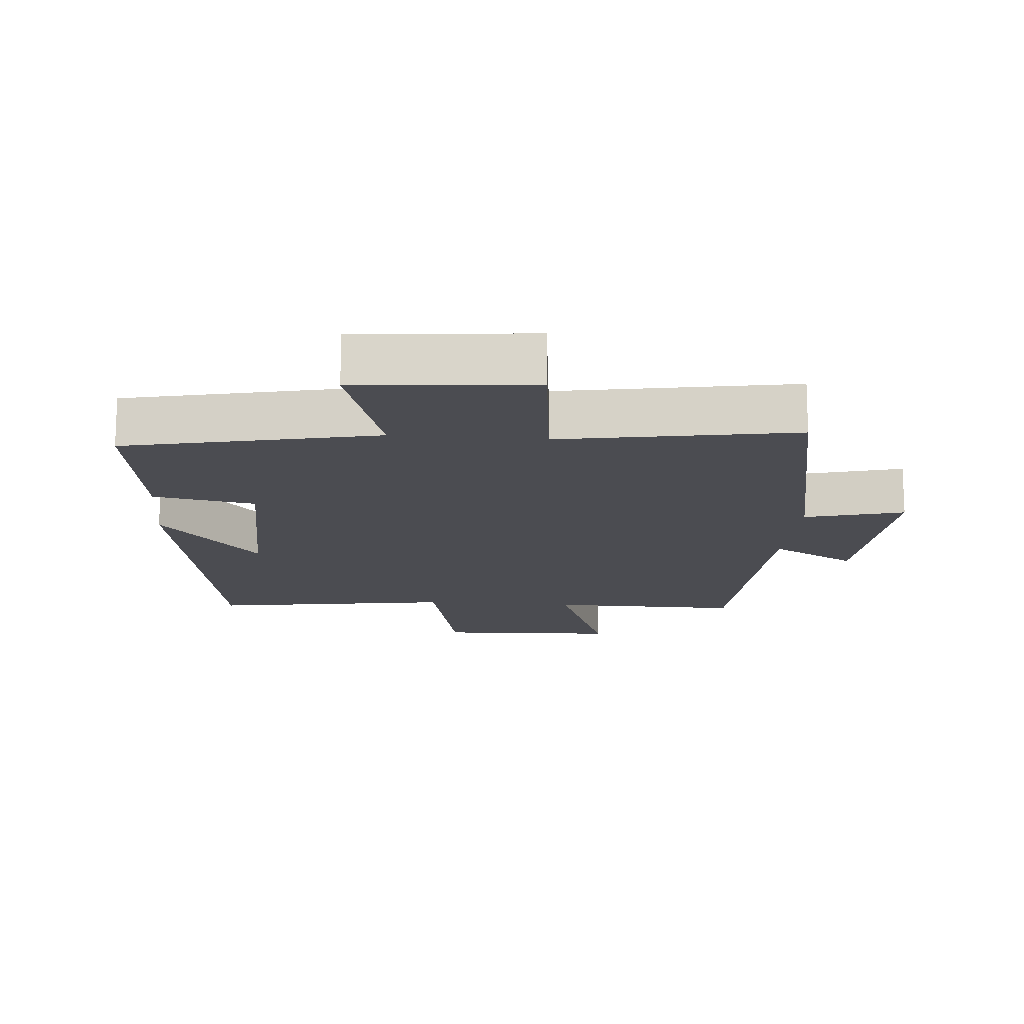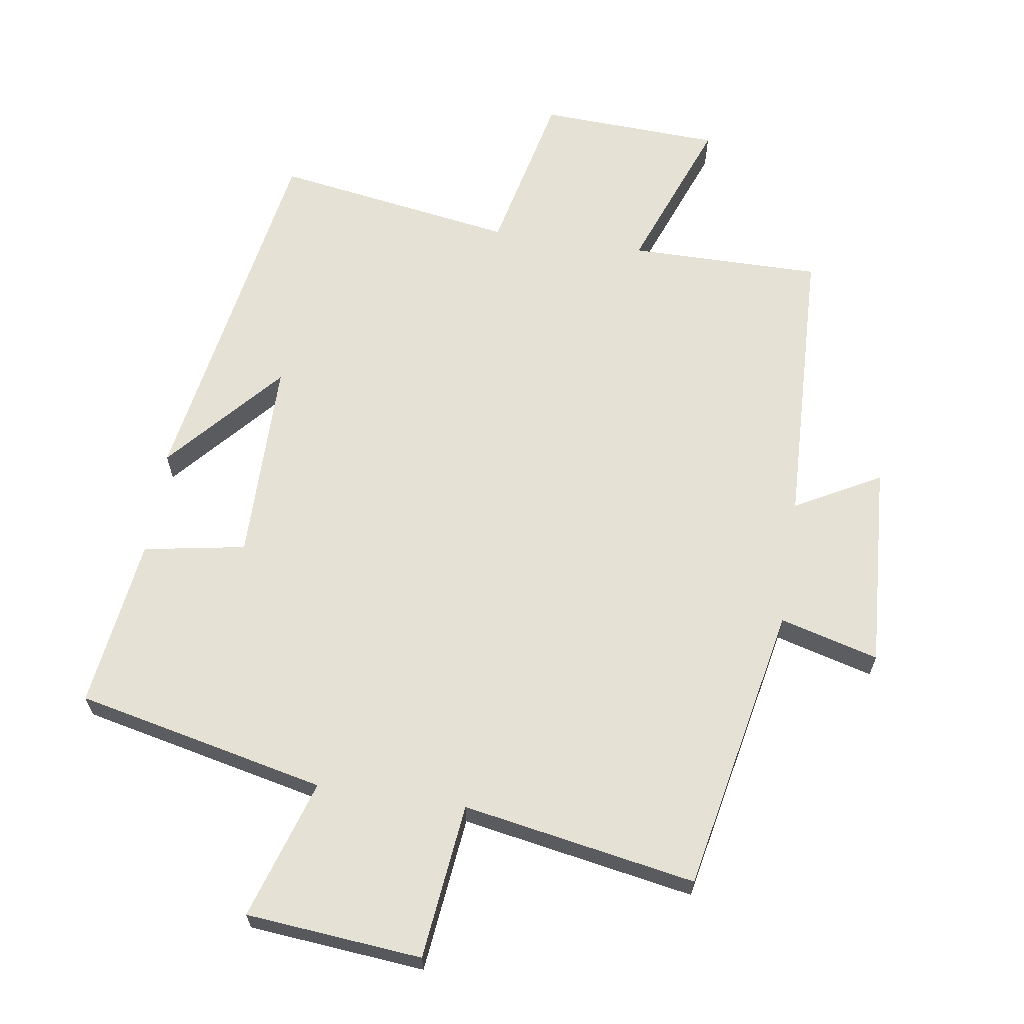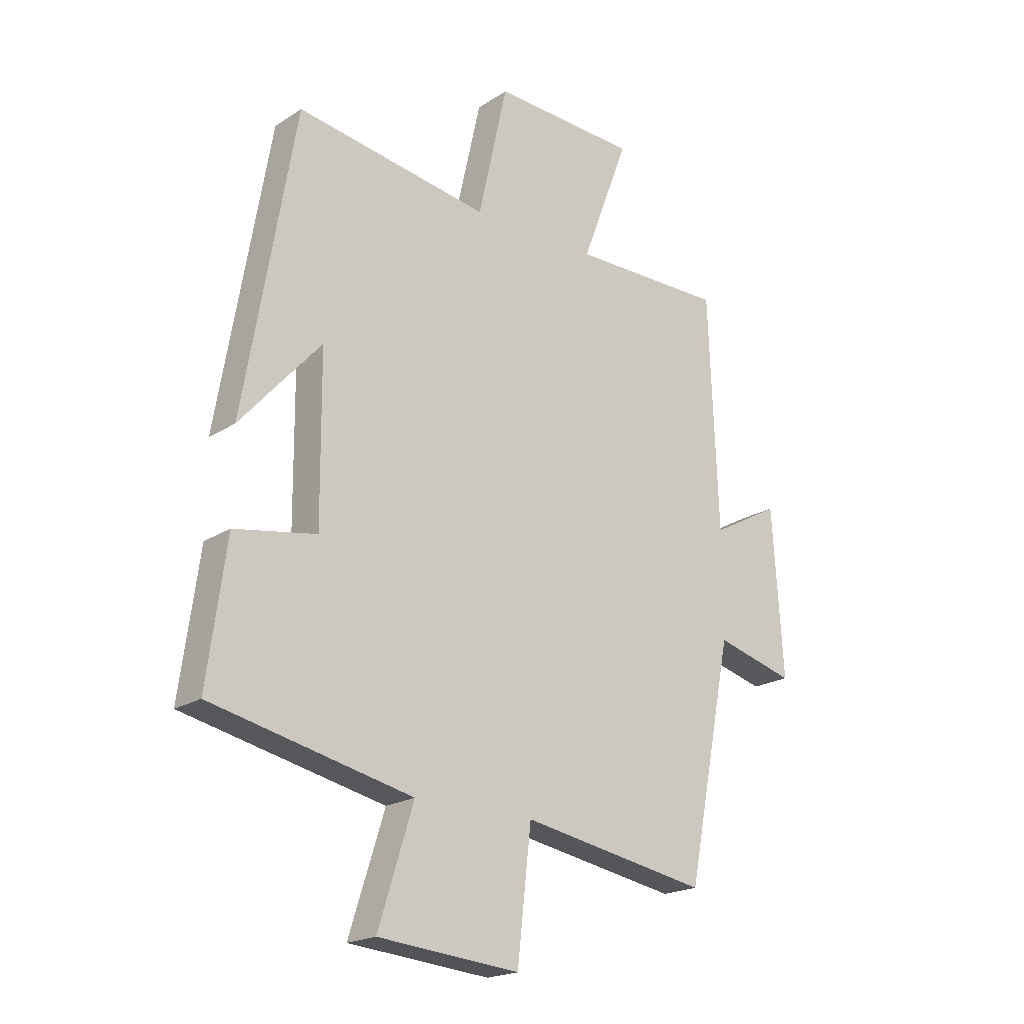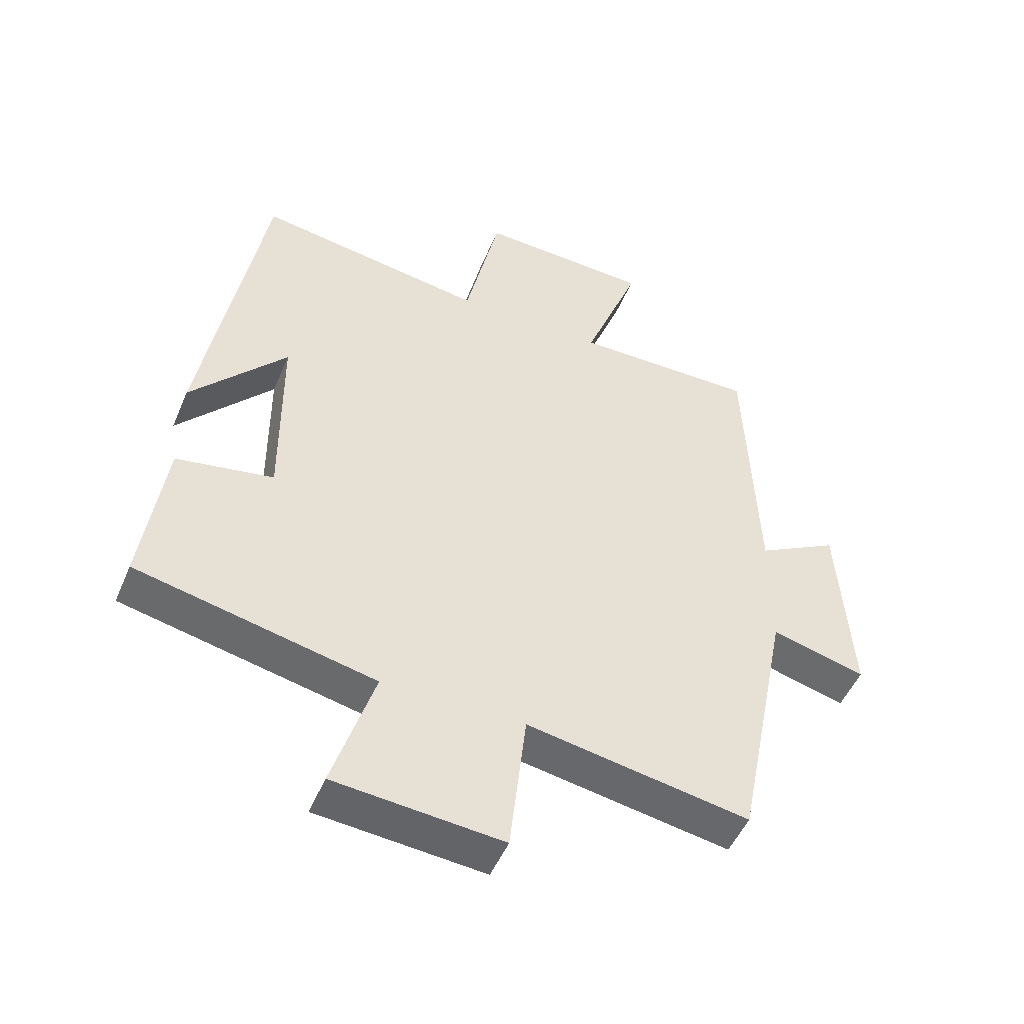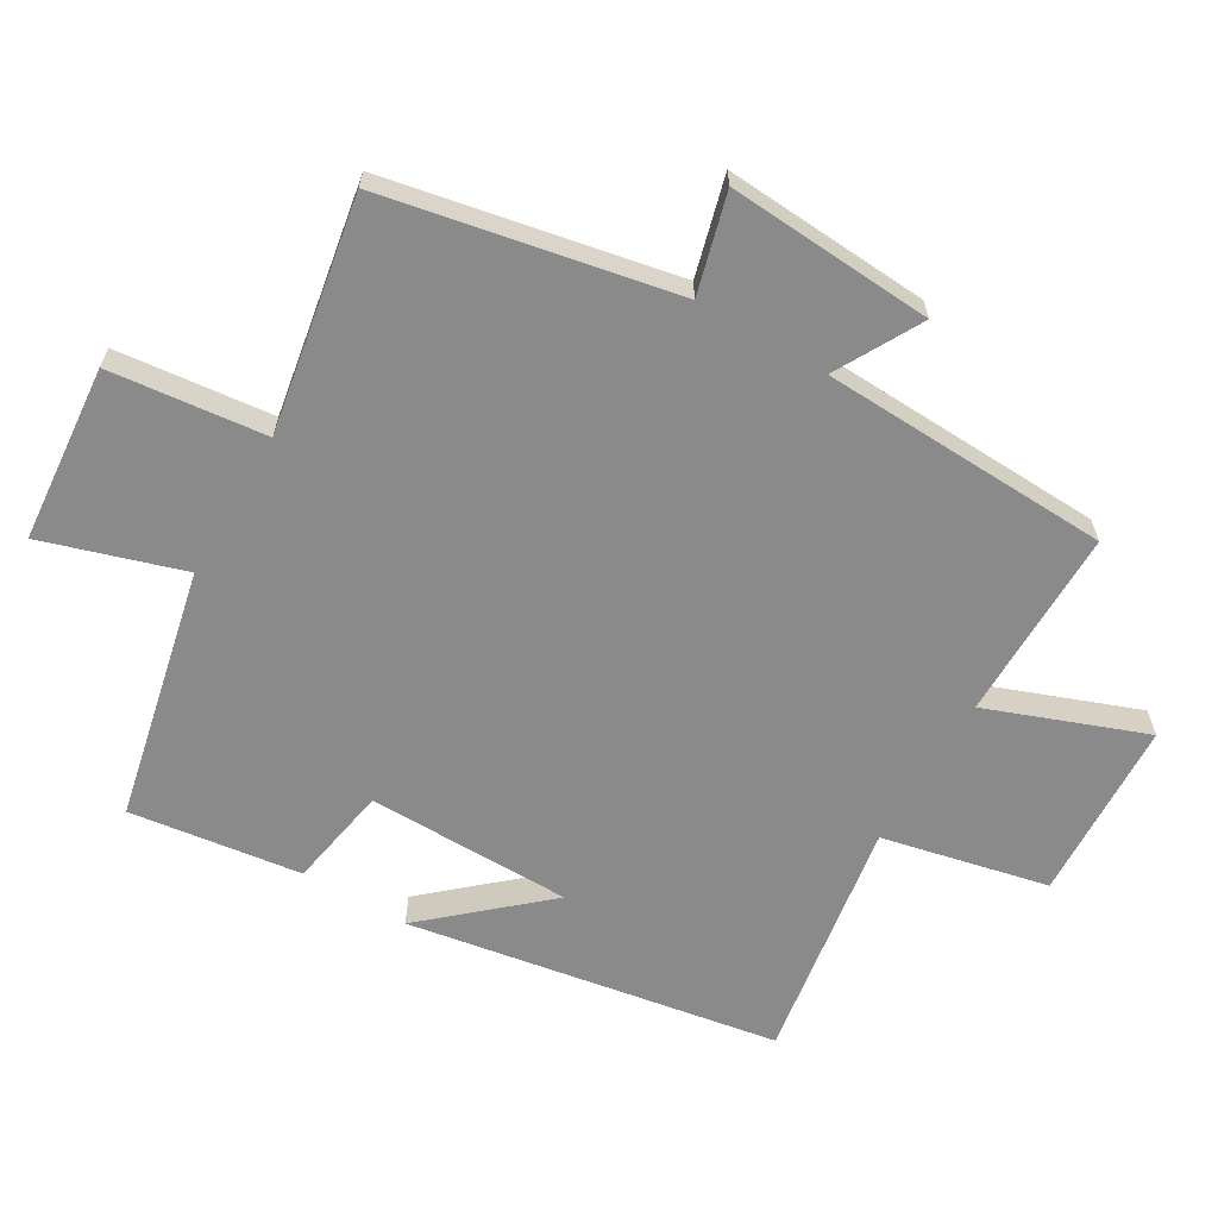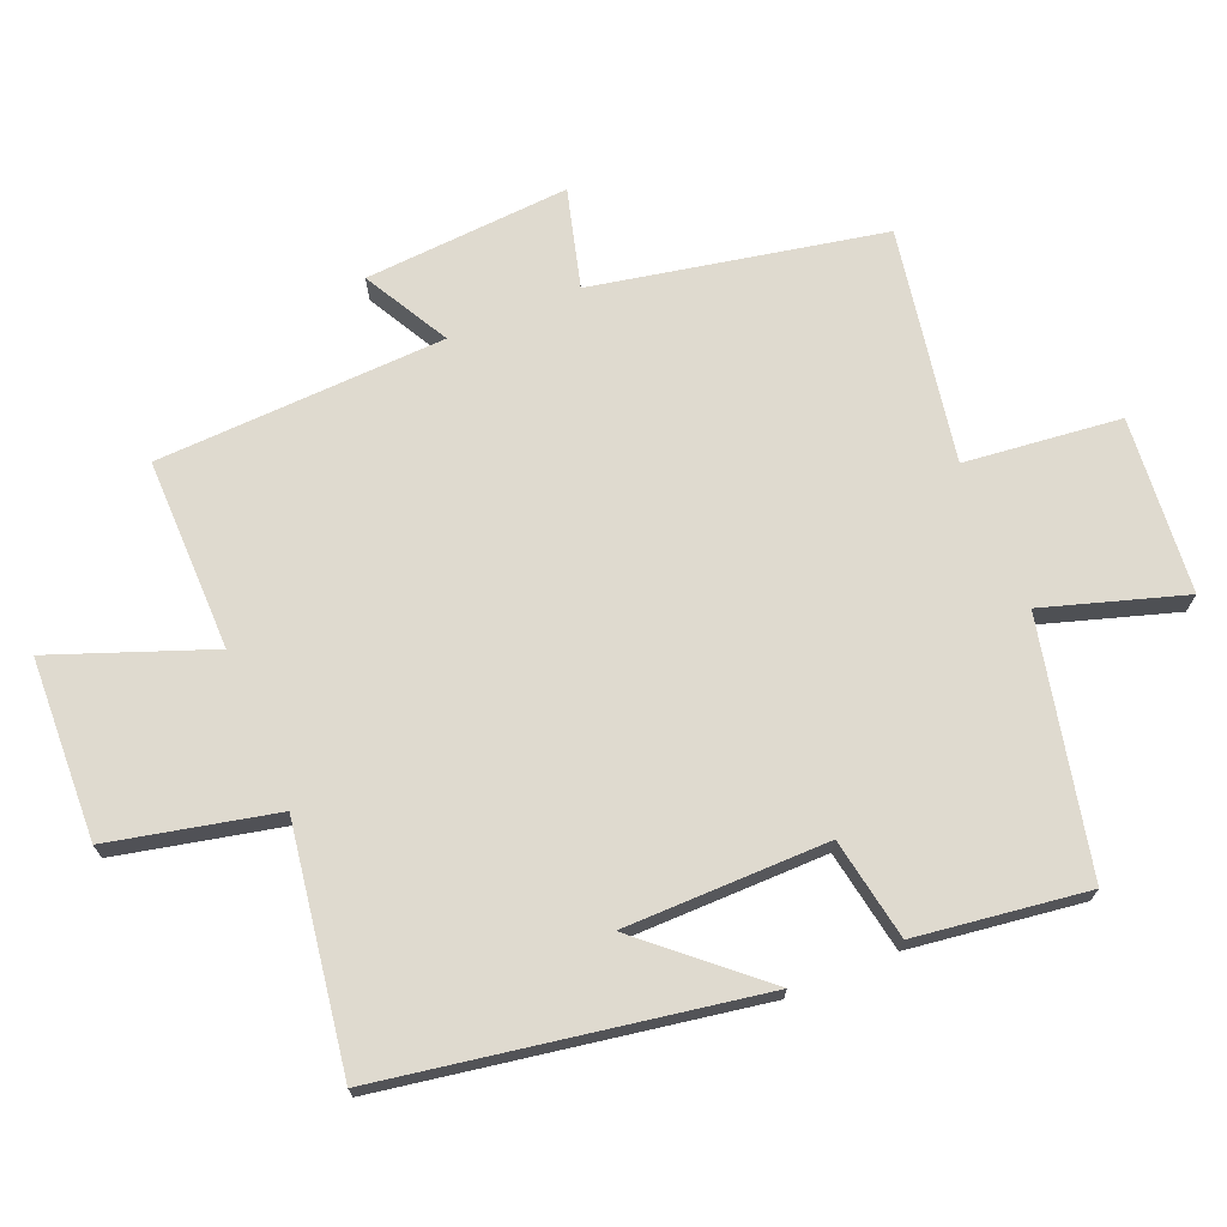
<metadata>
{"format":"obj","ext":"obj","renderer":"f3d","projection":"perspective","resolution":1024,"background":"white","views":[{"elev":-15.4,"azim":175.1,"up":"+Y"},{"elev":64.7,"azim":-171.3,"up":"+Y"},{"elev":-20.1,"azim":139.6,"up":"+Z"},{"elev":-49.9,"azim":157.6,"up":"+Z"},{"elev":-63.6,"azim":-120.5,"up":"+Y"},{"elev":70.8,"azim":67.4,"up":"+Y"}]}
</metadata>
<code>
v -0.483 0.07 0.502
v -0.195 0.07 0.5
v -0.284 0.07 0.736
v -0.012 0.07 0.748
v 0.043 0.07 0.5
v 0.405 0.07 0.557
v 0.5 0.07 0.002
v 0.349 0.07 0.173
v 0.347 0.07 -0.133
v 0.5 0.07 -0.16
v 0.535 0.07 -0.417
v 0.16 0.07 -0.5
v 0.226 0.07 -0.71
v -0.038 0.07 -0.734
v -0.064 0.07 -0.5
v -0.414 0.07 -0.562
v -0.5 0.07 -0.129
v -0.648 0.07 -0.169
v -0.628 0.07 0.139
v -0.5 0.07 0.069
v -0.483 0 0.502
v -0.195 0 0.5
v -0.284 0 0.736
v -0.012 0 0.748
v 0.043 0 0.5
v 0.405 0 0.557
v 0.5 0 0.002
v 0.349 0 0.173
v 0.347 0 -0.133
v 0.5 0 -0.16
v 0.535 0 -0.417
v 0.16 0 -0.5
v 0.226 0 -0.71
v -0.038 0 -0.734
v -0.064 0 -0.5
v -0.414 0 -0.562
v -0.5 0 -0.129
v -0.648 0 -0.169
v -0.628 0 0.139
v -0.5 0 0.069
f 17 18 19 20
f 15 16 17 20
f 15 20 1 2
f 12 13 14 15
f 12 15 2
f 9 10 11 12
f 8 9 12 2
f 6 7 8
f 5 6 8
f 5 8 2 3
f 3 4 5
f 40 39 38 37
f 40 37 36 35
f 22 21 40 35
f 35 34 33 32
f 22 35 32
f 32 31 30 29
f 22 32 29 28
f 28 27 26
f 28 26 25
f 23 22 28 25
f 25 24 23
f 1 21 22 2
f 2 22 23 3
f 3 23 24 4
f 4 24 25 5
f 5 25 26 6
f 6 26 27 7
f 7 27 28 8
f 8 28 29 9
f 9 29 30 10
f 10 30 31 11
f 11 31 32 12
f 12 32 33 13
f 13 33 34 14
f 14 34 35 15
f 15 35 36 16
f 16 36 37 17
f 17 37 38 18
f 18 38 39 19
f 19 39 40 20
f 20 40 21 1

</code>
